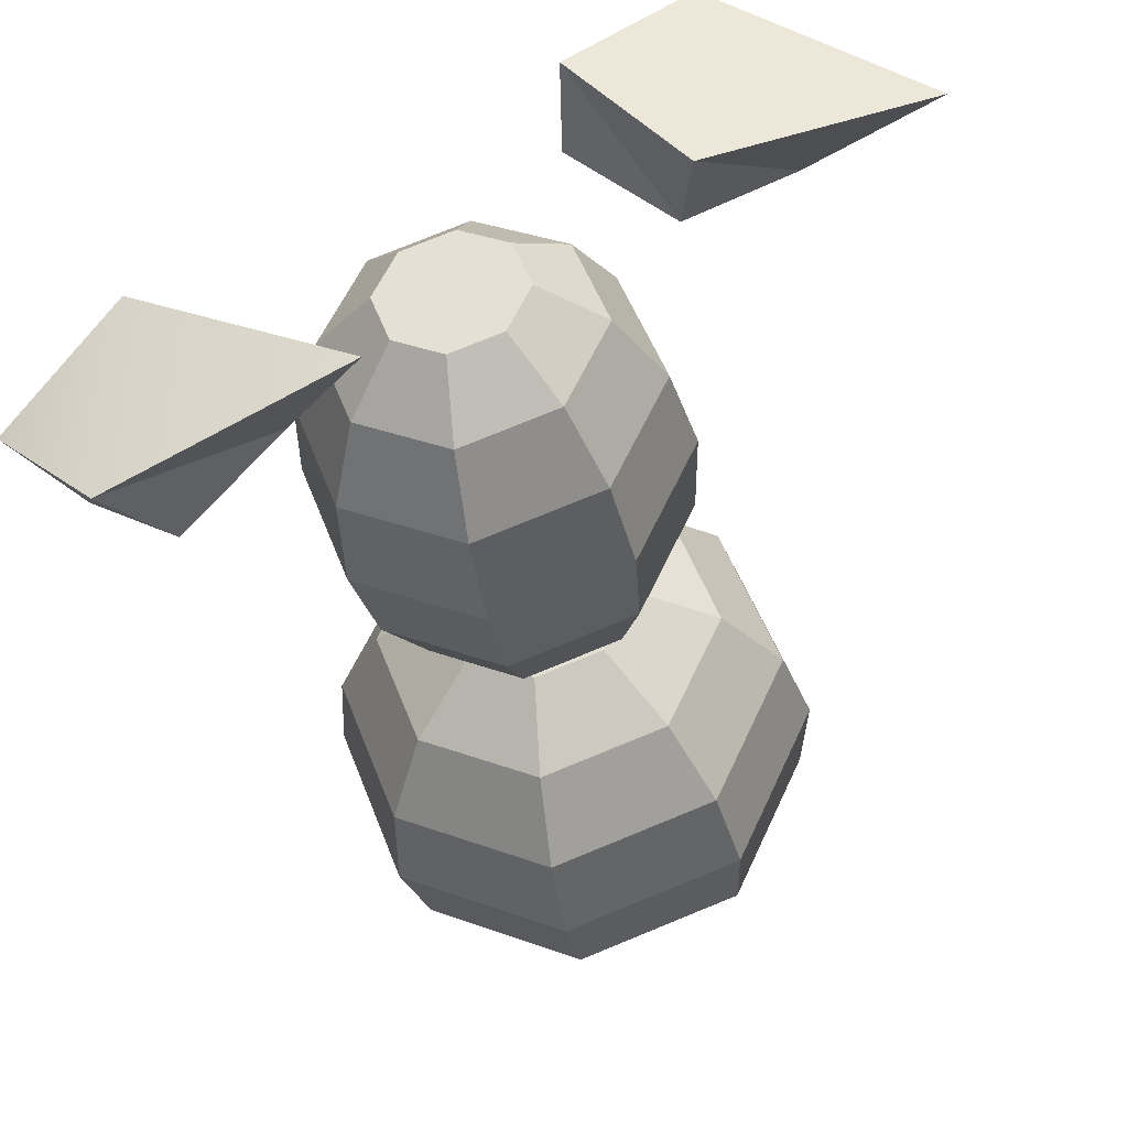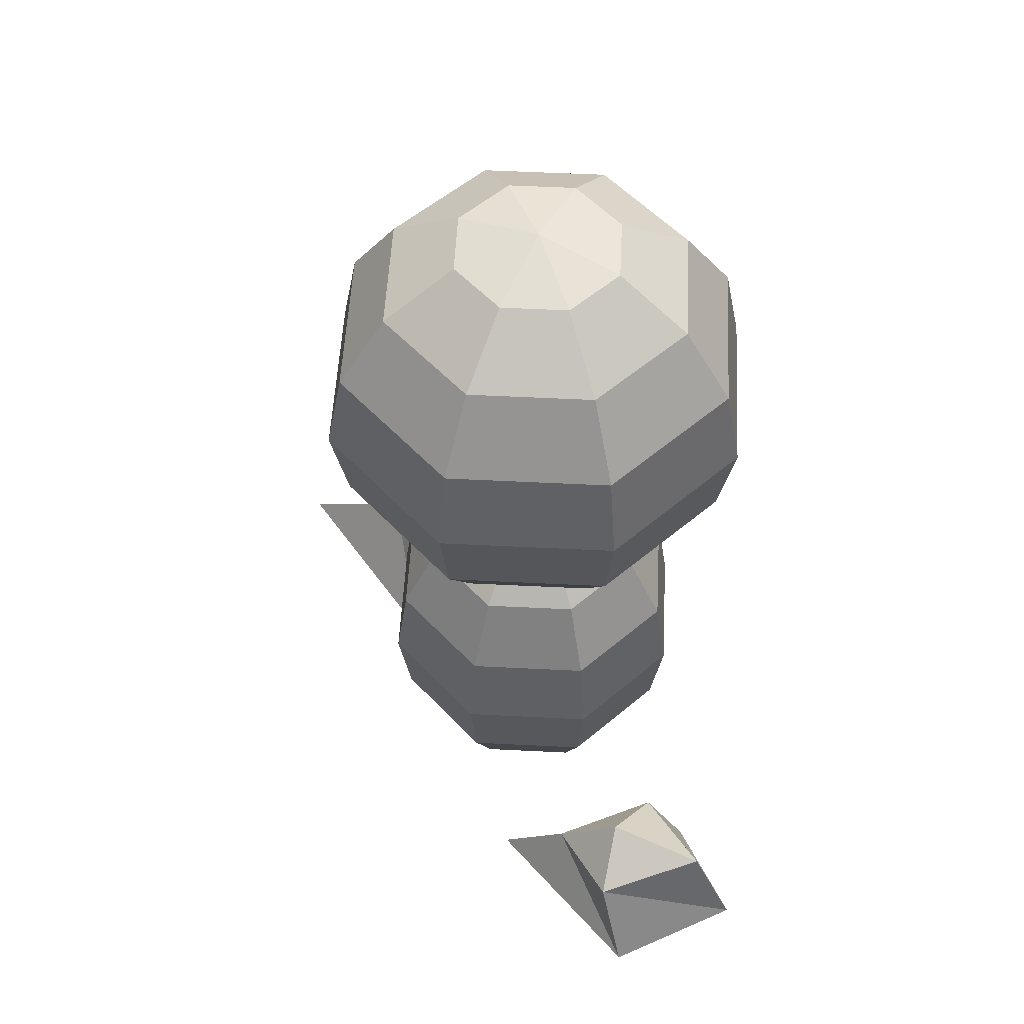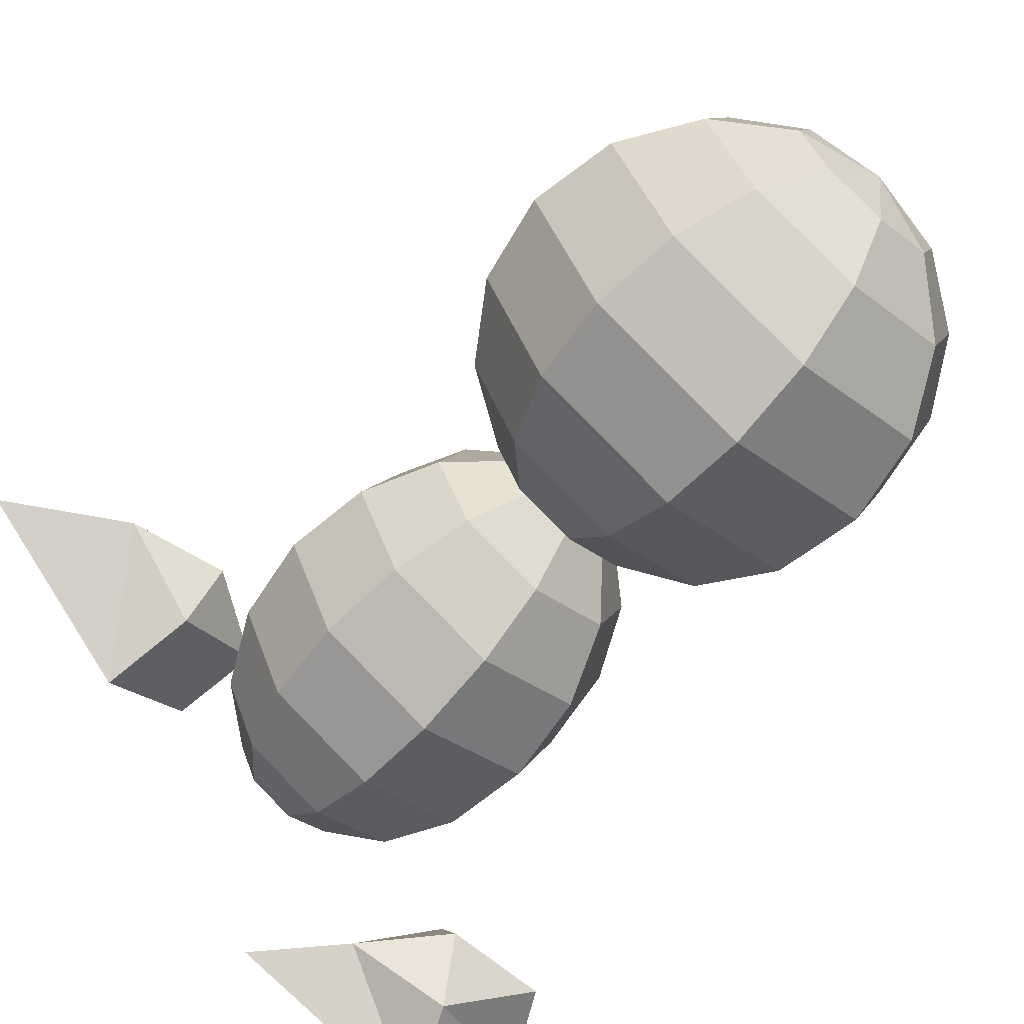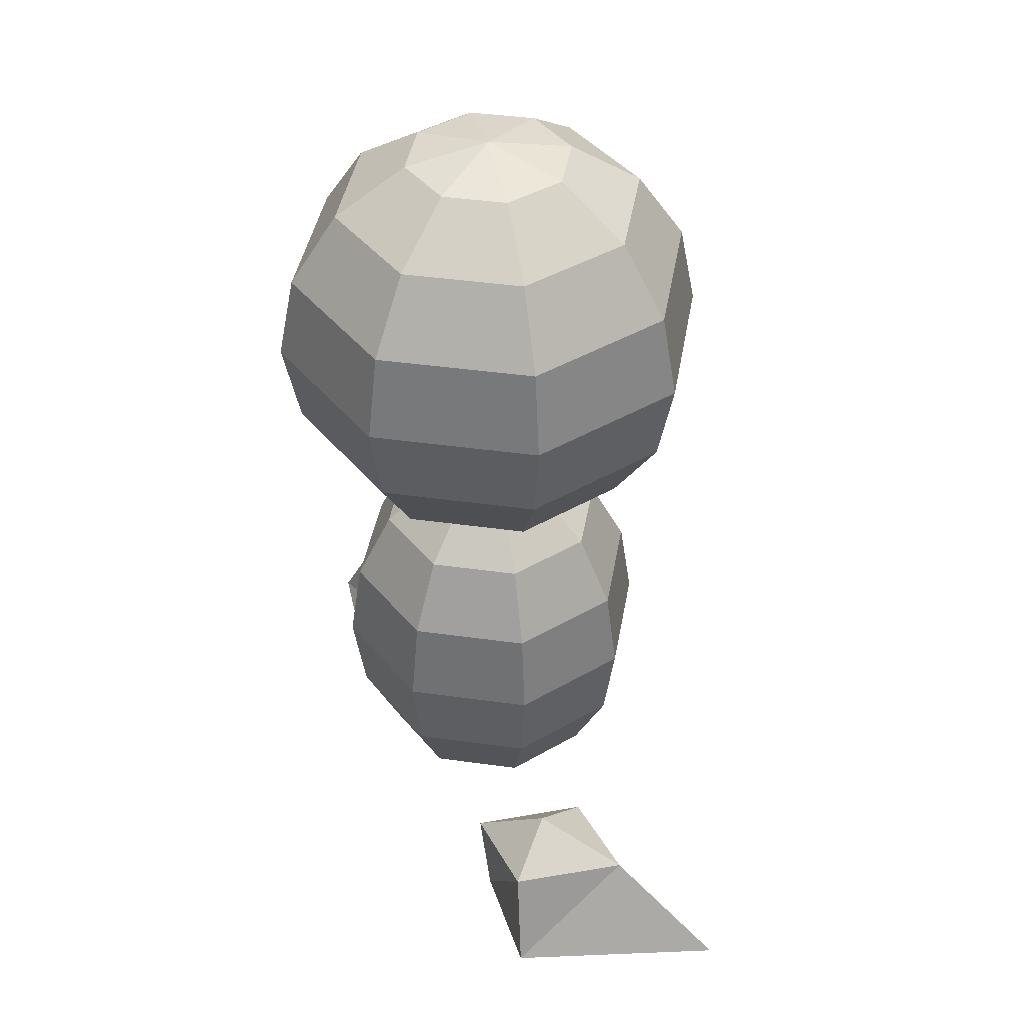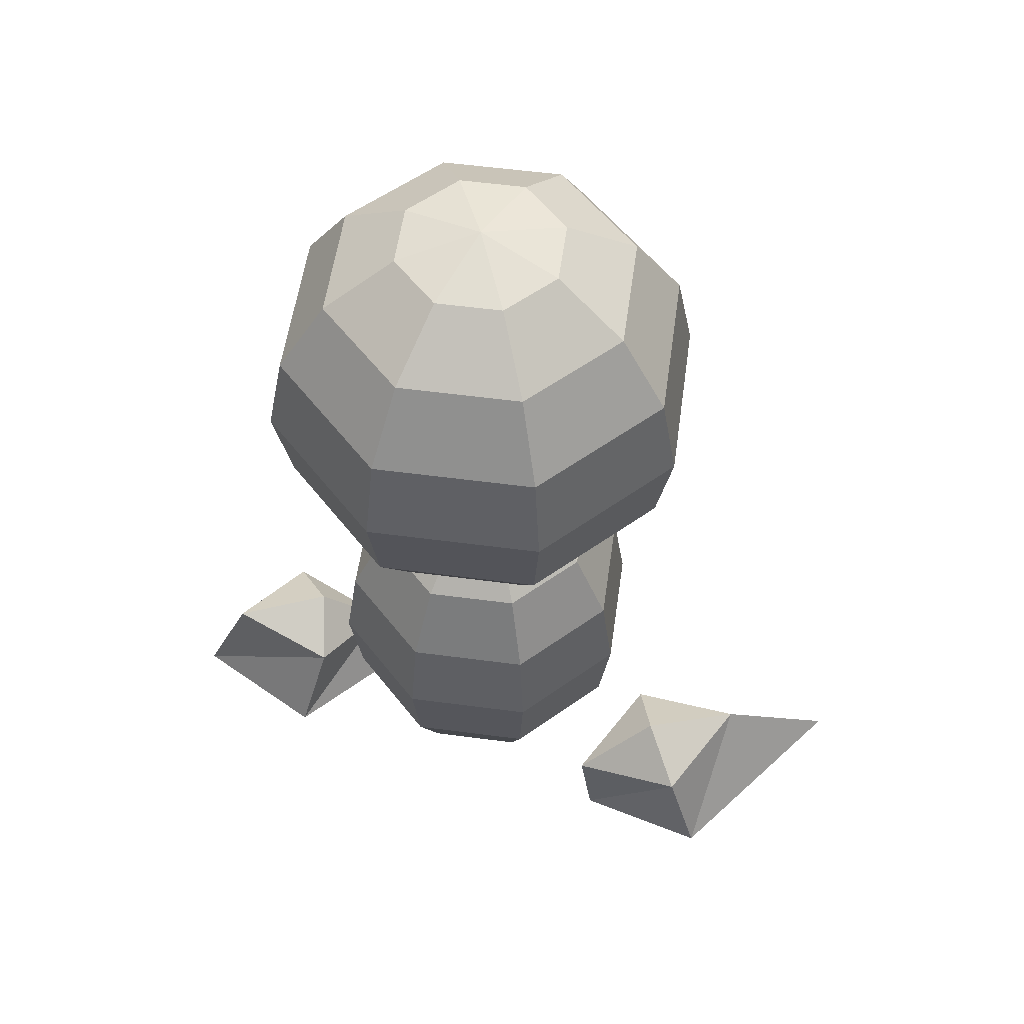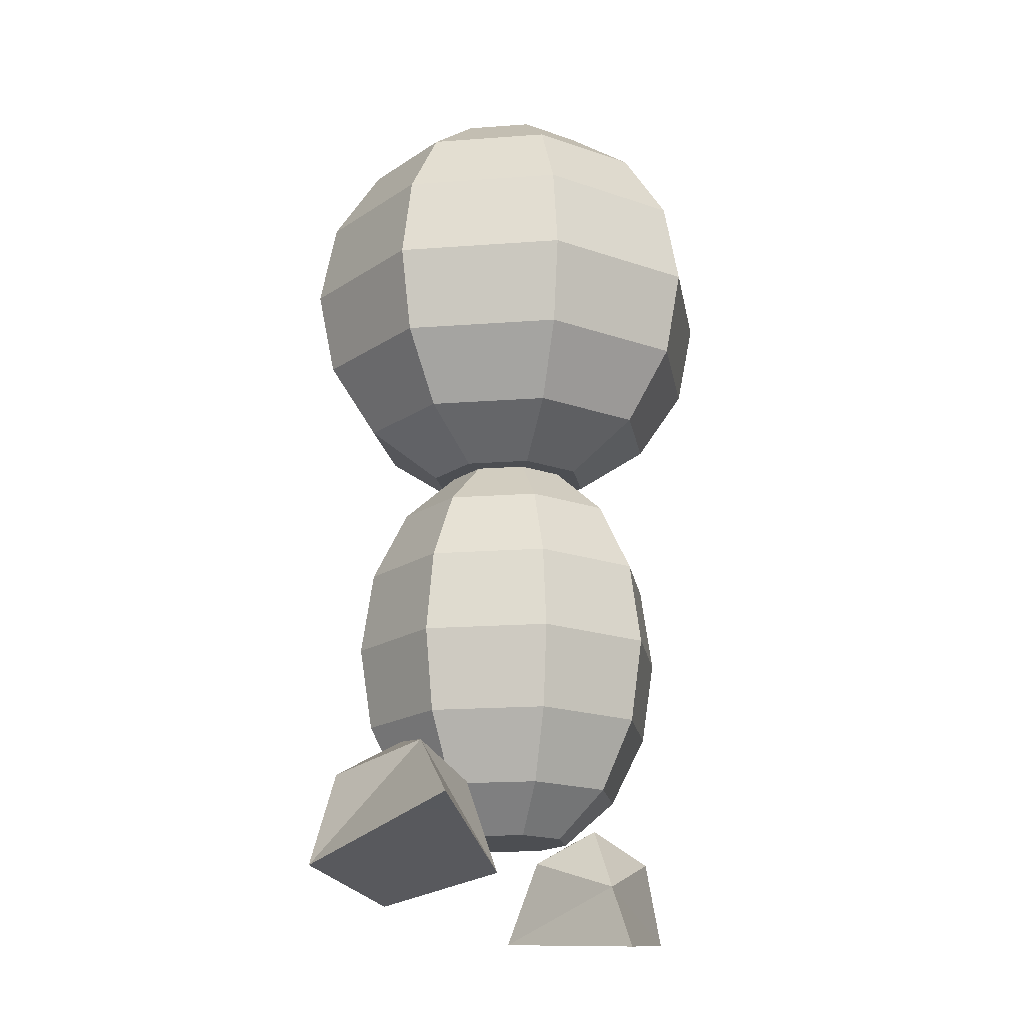
<metadata>
{"format":"obj","ext":"obj","renderer":"f3d","projection":"perspective","resolution":1024,"background":"white","views":[{"elev":-36.3,"azim":9.0,"up":"+Z"},{"elev":54.2,"azim":-152.4,"up":"+Y"},{"elev":-66.8,"azim":138.5,"up":"+Z"},{"elev":41.4,"azim":34.2,"up":"+Y"},{"elev":55.3,"azim":-12.5,"up":"+Y"},{"elev":-17.0,"azim":78.4,"up":"+Y"}]}
</metadata>
<code>
o body_球.003
v -0.02239 4.131 -0.375
v -0.03398 3.914 -0.6992
v -0.04173 3.59 -0.9158
v -0.04445 3.207 -0.9919
v -0.04173 2.824 -0.9158
v -0.03398 2.5 -0.6992
v -0.02239 2.283 -0.375
v 0.252 4.131 -0.2726
v 0.4731 3.914 -0.5101
v 0.6208 3.59 -0.6687
v 0.6727 3.207 -0.7245
v 0.6208 2.824 -0.6687
v 0.4731 2.5 -0.5101
v 0.252 2.283 -0.2726
v 0.3737 4.131 -0.006203
v 0.6979 3.914 -0.0178
v 0.9146 3.59 -0.02554
v 0.9906 3.207 -0.02826
v 0.9146 2.824 -0.02554
v 0.6979 2.5 -0.0178
v 0.3737 2.283 -0.006203
v 0.2714 4.131 0.2682
v 0.5088 3.914 0.4893
v 0.6675 3.59 0.637
v 0.7232 3.207 0.6889
v 0.6675 2.824 0.637
v 0.5088 2.5 0.4893
v 0.2714 2.283 0.2682
v 0.004965 4.131 0.3899
v 0.01656 3.914 0.7141
v 0.02431 3.59 0.9308
v 0.02703 3.207 1.007
v 0.02431 2.824 0.9308
v 0.01656 2.5 0.7141
v 0.004964 2.283 0.3899
v -0.008712 4.207 0.007474
v -0.2695 4.131 0.2876
v -0.4905 3.914 0.525
v -0.6382 3.59 0.6837
v -0.6901 3.207 0.7394
v -0.6382 2.824 0.6837
v -0.4905 2.5 0.525
v -0.2695 2.283 0.2876
v -0.3912 4.131 0.02115
v -0.7154 3.914 0.03274
v -0.932 3.59 0.04049
v -1.008 3.207 0.04321
v -0.932 2.824 0.04049
v -0.7154 2.5 0.03274
v -0.3912 2.283 0.02115
v -0.2888 4.131 -0.2533
v -0.5263 3.914 -0.4743
v -0.6849 3.59 -0.622
v -0.7406 3.207 -0.6739
v -0.6849 2.824 -0.622
v -0.5263 2.5 -0.4743
v -0.2888 2.283 -0.2533
v -0.01897 2.284 -0.2794
v -0.02766 2.067 -0.5225
v -0.03348 1.743 -0.685
v -0.03552 1.36 -0.742
v -0.03348 0.9773 -0.685
v -0.02767 0.6528 -0.5225
v -0.01897 0.4361 -0.2794
v 0.1869 2.284 -0.2026
v 0.3526 2.067 -0.3807
v 0.4634 1.743 -0.4997
v 0.5023 1.36 -0.5415
v 0.4634 0.9773 -0.4997
v 0.3526 0.6528 -0.3807
v 0.1869 0.4361 -0.2026
v 0.2781 2.284 -0.002784
v 0.5213 2.067 -0.01148
v 0.6838 1.743 -0.01729
v 0.7408 1.36 -0.01933
v 0.6838 0.9773 -0.01729
v 0.5213 0.6528 -0.01148
v 0.2781 0.4361 -0.002784
v 0.2014 2.284 0.203
v 0.3795 2.067 0.3688
v 0.4984 1.743 0.4796
v 0.5402 1.36 0.5185
v 0.4984 0.9773 0.4796
v 0.3794 0.6528 0.3688
v 0.2014 0.4361 0.203
v 0.001545 2.284 0.2943
v 0.01024 2.067 0.5375
v 0.01605 1.743 0.6999
v 0.01809 1.36 0.757
v 0.01605 0.9773 0.6999
v 0.01024 0.6528 0.5375
v 0.001544 0.4361 0.2943
v -0.2043 2.284 0.2175
v -0.3701 2.067 0.3956
v -0.4808 1.743 0.5146
v -0.5198 1.36 0.5564
v -0.4808 0.9773 0.5146
v -0.3701 0.6528 0.3956
v -0.2043 0.4361 0.2175
v -0.2955 2.284 0.01773
v -0.5387 2.067 0.02643
v -0.7012 1.743 0.03224
v -0.7582 1.36 0.03428
v -0.7012 0.9773 0.03224
v -0.5387 0.6528 0.02643
v -0.2955 0.4361 0.01773
v -0.2188 2.284 -0.1881
v -0.3969 2.067 -0.3539
v -0.5159 1.743 -0.4647
v -0.5577 1.36 -0.5036
v -0.5159 0.9773 -0.4647
v -0.3969 0.6528 -0.3539
v -0.2188 0.4361 -0.1881
v -1.083 0.073 -1.047
v -0.5242 0.31 -0.6402
v -0.1957 -0.02677 -0.6565
v -0.8324 0.6367 -0.6247
v -0.8917 0.4674 -0.3259
v -1.055 0.05748 -0.2021
v -1.3 0.6384 -0.6093
v -1.506 0.2511 -0.6078
v -0.9114 0.4756 -0.9236
v 0.9043 0.1785 1.085
v 1.211 0.6946 0.6471
v 1.756 0.3782 0.6308
v 0.75 0.7703 0.6626
v 0.7804 0.5935 0.3637
v 0.8748 0.1716 0.2399
v 0.3702 0.4973 0.678
v 0.4307 0.06292 0.6795
v 0.8013 0.5984 0.9614
f 2 10 3
f 1 36 8
f 5 13 6
f 3 11 4
f 1 9 2
f 6 14 7
f 4 12 5
f 13 19 20
f 11 17 18
f 9 15 16
f 13 21 14
f 11 19 12
f 9 17 10
f 8 36 15
f 21 27 28
f 18 26 19
f 16 24 17
f 15 36 22
f 19 27 20
f 17 25 18
f 15 23 16
f 26 32 33
f 24 30 31
f 22 36 29
f 26 34 27
f 24 32 25
f 22 30 23
f 28 34 35
f 33 42 34
f 32 39 40
f 29 38 30
f 35 42 43
f 32 41 33
f 30 39 31
f 29 36 37
f 39 47 40
f 37 45 38
f 42 50 43
f 41 47 48
f 38 46 39
f 37 36 44
f 41 49 42
f 49 57 50
f 47 55 48
f 45 53 46
f 44 36 51
f 48 56 49
f 46 54 47
f 44 52 45
f 53 2 3
f 51 36 1
f 55 6 56
f 54 3 4
f 52 1 2
f 56 7 57
f 54 5 55
f 50 57 28
f 63 69 70
f 60 68 61
f 59 65 66
f 63 71 64
f 62 68 69
f 59 67 60
f 70 78 71
f 68 76 69
f 66 74 67
f 70 76 77
f 68 74 75
f 65 73 66
f 73 81 74
f 77 83 84
f 74 82 75
f 72 80 73
f 78 84 85
f 76 82 83
f 83 91 84
f 81 89 82
f 79 87 80
f 85 91 92
f 83 89 90
f 80 88 81
f 86 94 87
f 92 98 99
f 89 97 90
f 87 95 88
f 92 106 64
f 90 98 91
f 89 95 96
f 98 106 99
f 97 103 104
f 95 101 102
f 97 105 98
f 95 103 96
f 94 100 101
f 104 112 105
f 103 109 110
f 100 108 101
f 105 113 106
f 103 111 104
f 101 109 102
f 111 63 112
f 110 60 61
f 108 58 59
f 112 64 113
f 110 62 111
f 109 59 60
f 93 79 65
f 122 117 115
f 114 115 116
f 115 117 118
f 115 119 116
f 118 117 120
f 114 119 121
f 118 121 119
f 120 117 122
f 121 122 114
f 131 124 126
f 123 124 131
f 124 127 126
f 128 124 125
f 127 129 126
f 123 128 125
f 130 127 128
f 129 131 126
f 130 131 129
f 2 9 10
f 5 12 13
f 3 10 11
f 1 8 9
f 6 13 14
f 4 11 12
f 13 12 19
f 11 10 17
f 9 8 15
f 13 20 21
f 11 18 19
f 9 16 17
f 21 20 27
f 18 25 26
f 16 23 24
f 19 26 27
f 17 24 25
f 15 22 23
f 26 25 32
f 24 23 30
f 26 33 34
f 24 31 32
f 22 29 30
f 28 27 34
f 33 41 42
f 32 31 39
f 29 37 38
f 35 34 42
f 32 40 41
f 30 38 39
f 39 46 47
f 37 44 45
f 42 49 50
f 41 40 47
f 38 45 46
f 41 48 49
f 49 56 57
f 47 54 55
f 45 52 53
f 48 55 56
f 46 53 54
f 44 51 52
f 53 52 2
f 55 5 6
f 54 53 3
f 52 51 1
f 56 6 7
f 54 4 5
f 57 7 28
f 7 14 28
f 14 21 28
f 28 35 43
f 43 50 28
f 63 62 69
f 60 67 68
f 59 58 65
f 63 70 71
f 62 61 68
f 59 66 67
f 70 77 78
f 68 75 76
f 66 73 74
f 70 69 76
f 68 67 74
f 65 72 73
f 73 80 81
f 77 76 83
f 74 81 82
f 72 79 80
f 78 77 84
f 76 75 82
f 83 90 91
f 81 88 89
f 79 86 87
f 85 84 91
f 83 82 89
f 80 87 88
f 86 93 94
f 92 91 98
f 89 96 97
f 87 94 95
f 64 71 92
f 71 78 92
f 78 85 92
f 92 99 106
f 106 113 64
f 90 97 98
f 89 88 95
f 98 105 106
f 97 96 103
f 95 94 101
f 97 104 105
f 95 102 103
f 94 93 100
f 104 111 112
f 103 102 109
f 100 107 108
f 105 112 113
f 103 110 111
f 101 108 109
f 111 62 63
f 110 109 60
f 108 107 58
f 112 63 64
f 110 61 62
f 109 108 59
f 65 58 107
f 107 100 93
f 93 86 79
f 79 72 65
f 65 107 93
f 114 122 115
f 115 118 119
f 114 116 119
f 118 120 121
f 121 120 122
f 123 125 124
f 128 127 124
f 123 130 128
f 130 129 127
f 130 123 131

</code>
